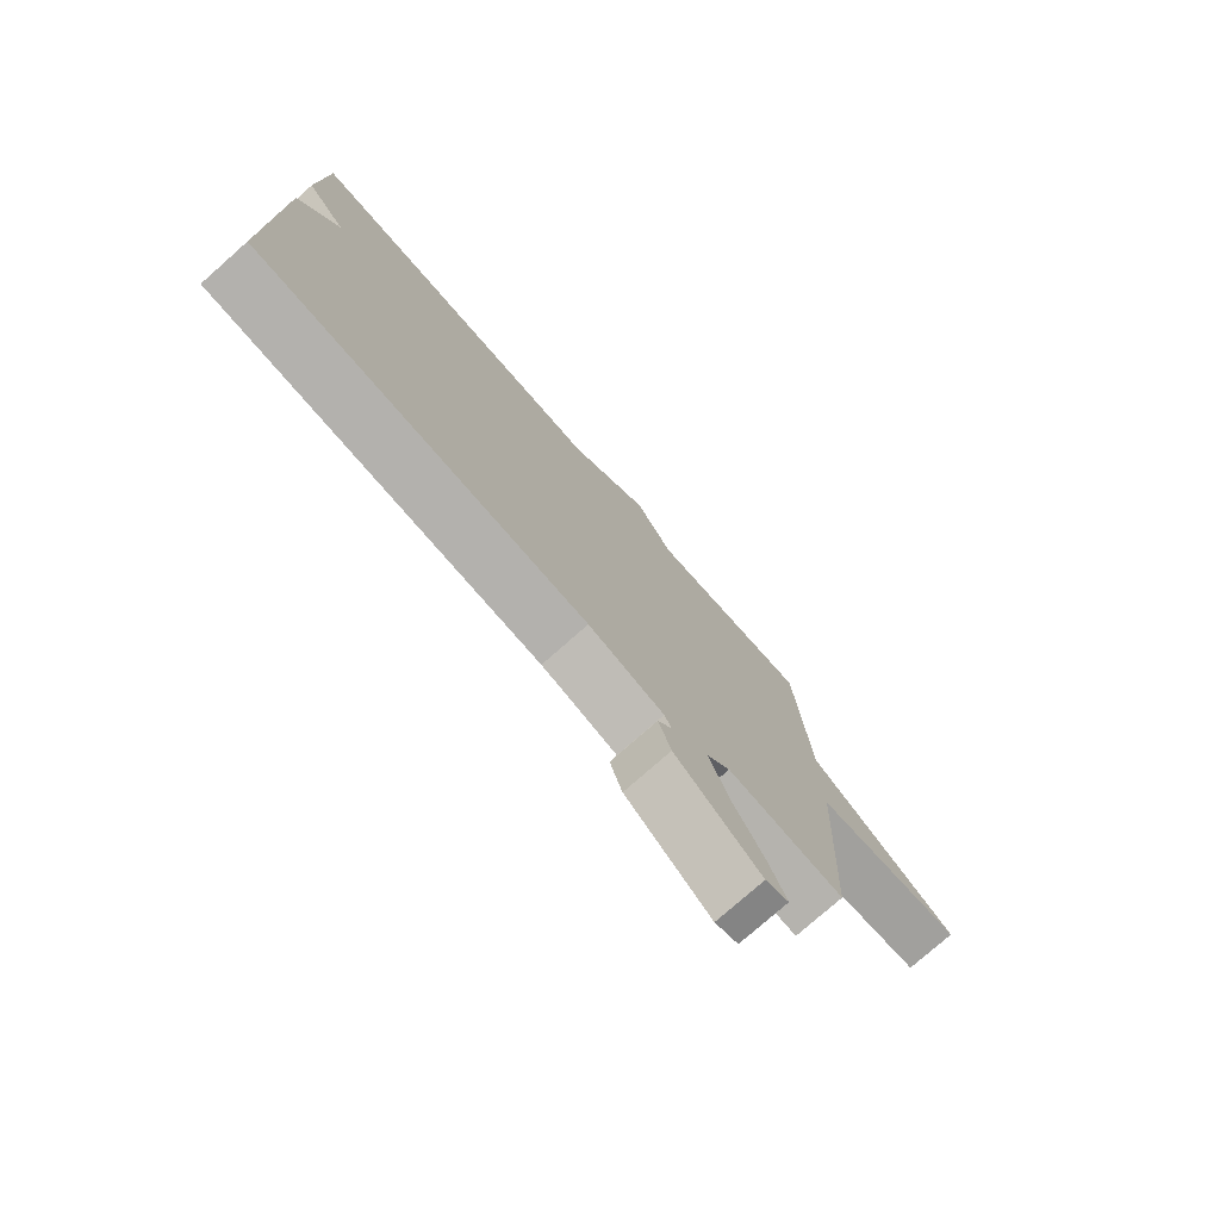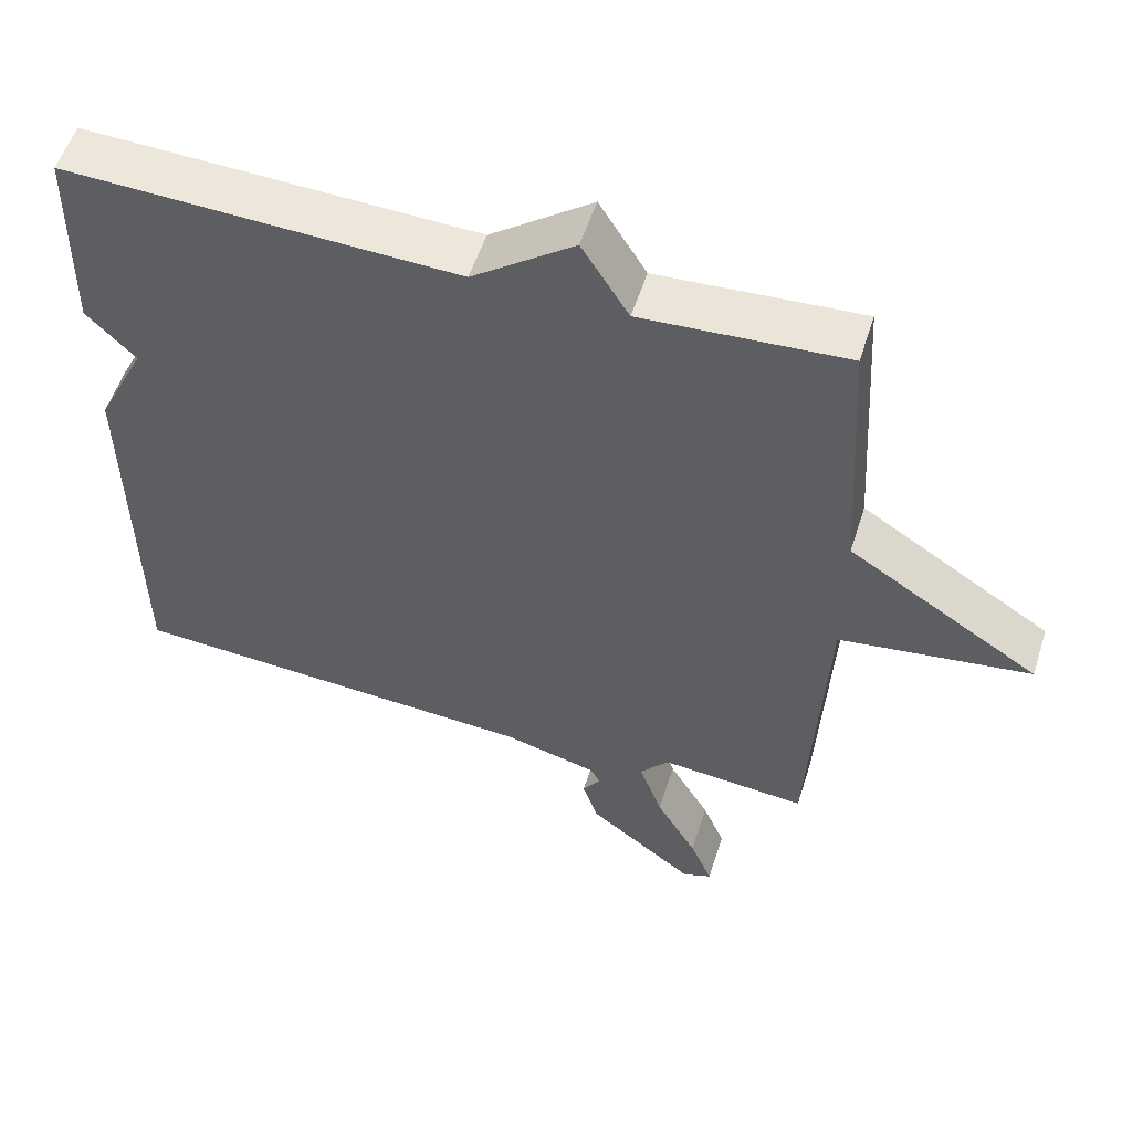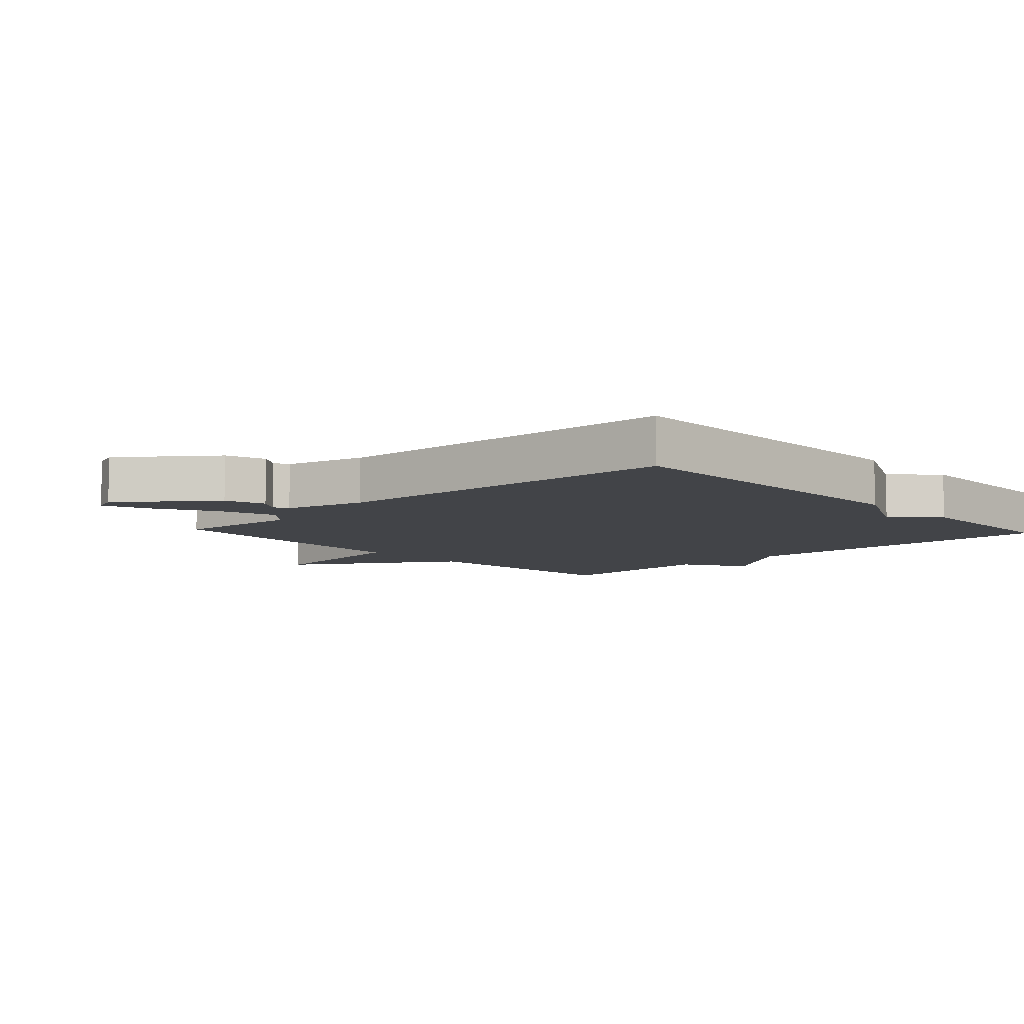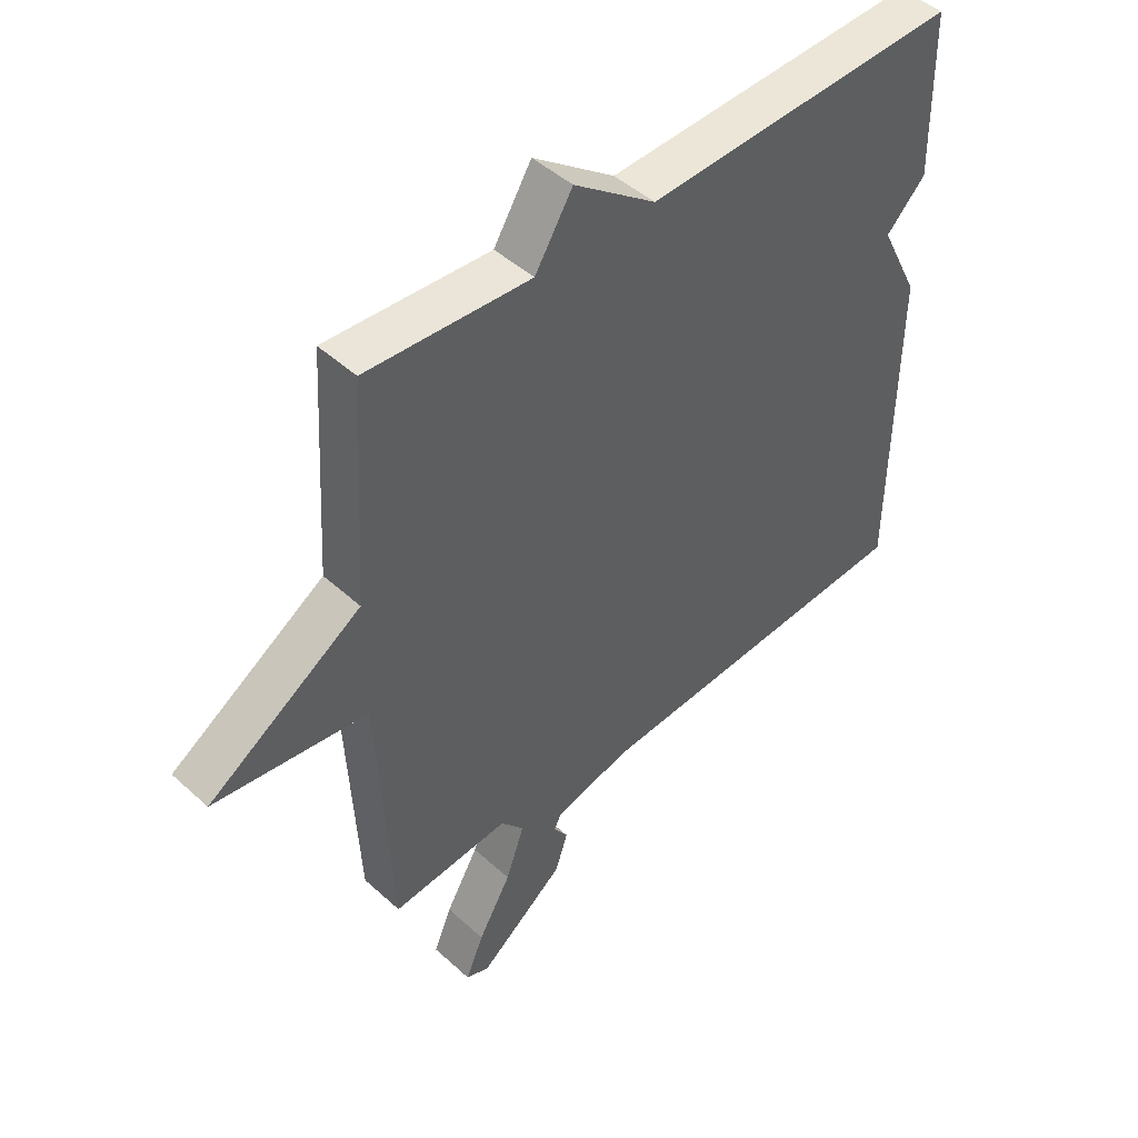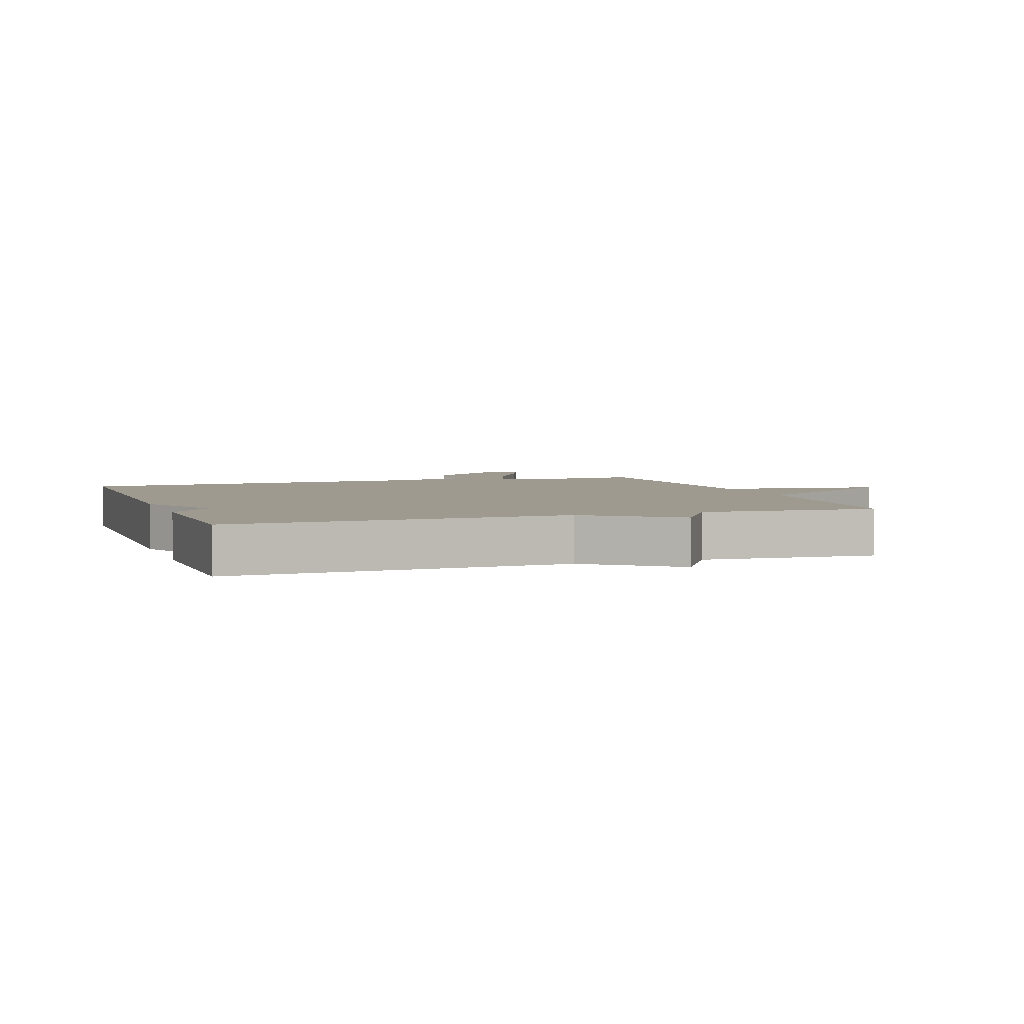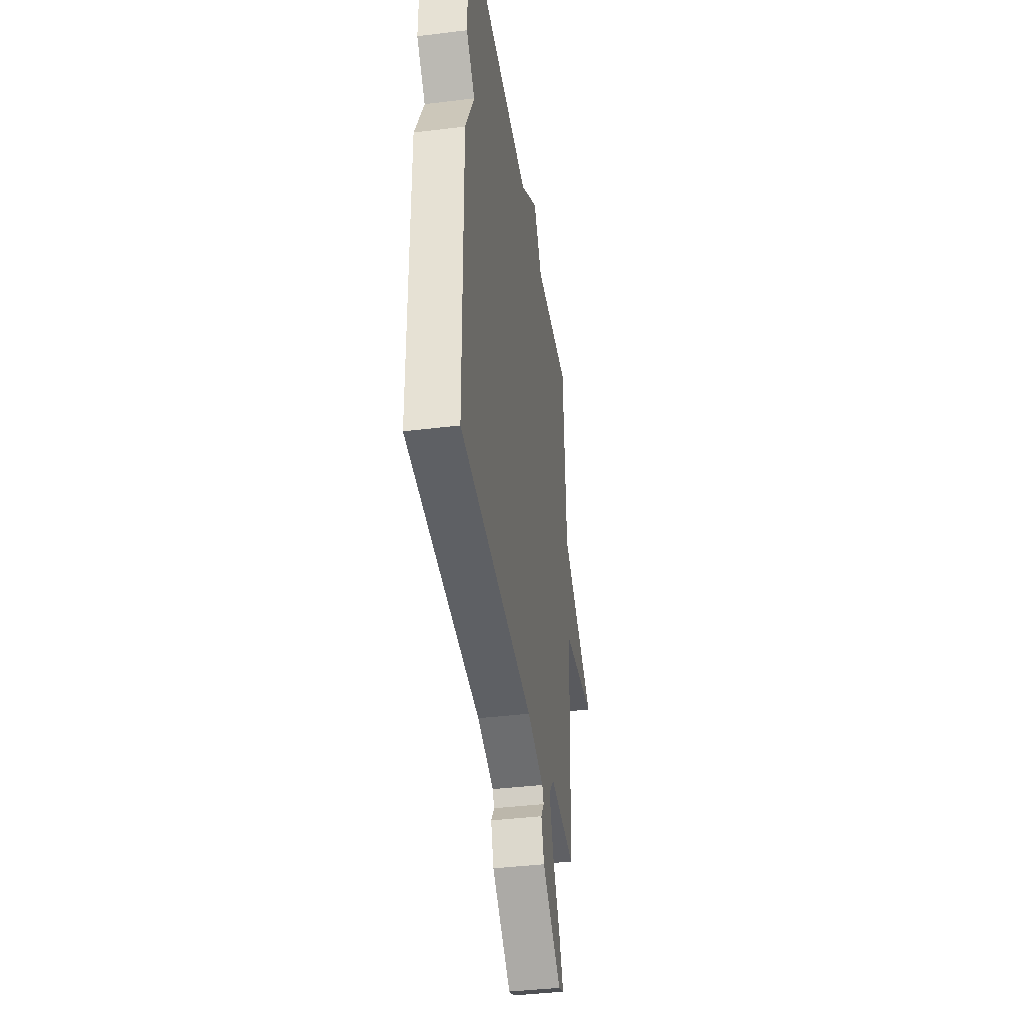
<metadata>
{"format":"obj","ext":"obj","renderer":"f3d","projection":"perspective","resolution":1024,"background":"white","views":[{"elev":-77.2,"azim":-48.6,"up":"+Z"},{"elev":54.7,"azim":17.6,"up":"+Z"},{"elev":-7.8,"azim":-137.0,"up":"+Y"},{"elev":46.6,"azim":135.9,"up":"+Z"},{"elev":3.8,"azim":-19.1,"up":"+Y"},{"elev":-39.7,"azim":-81.3,"up":"+Z"}]}
</metadata>
<code>
v -0.5 0.07 0.5
v 0.027 0.07 0.482
v 0.164 0.07 0.584
v 0.227 0.07 0.482
v 0.5 0.07 0.5
v 0.522 0.07 0.137
v 0.779 0.07 -0.027
v 0.522 0.07 -0.063
v 0.5 0.07 -0.5
v 0.303 0.07 -0.483
v 0.264 0.07 -0.529
v 0.295 0.07 -0.617
v 0.35 0.07 -0.712
v 0.38 0.07 -0.784
v 0.341 0.07 -0.799
v 0.197 0.07 -0.688
v 0.176 0.07 -0.624
v 0.2 0.07 -0.589
v 0.188 0.07 -0.565
v 0.061 0.07 -0.532
v -0.5 0.07 -0.5
v -0.505 0.07 0.03
v -0.439 0.07 0.163
v -0.505 0.07 0.23
v -0.5 0 0.5
v 0.027 0 0.482
v 0.164 0 0.584
v 0.227 0 0.482
v 0.5 0 0.5
v 0.522 0 0.137
v 0.779 0 -0.027
v 0.522 0 -0.063
v 0.5 0 -0.5
v 0.303 0 -0.483
v 0.264 0 -0.529
v 0.295 0 -0.617
v 0.35 0 -0.712
v 0.38 0 -0.784
v 0.341 0 -0.799
v 0.197 0 -0.688
v 0.176 0 -0.624
v 0.2 0 -0.589
v 0.188 0 -0.565
v 0.061 0 -0.532
v -0.5 0 -0.5
v -0.505 0 0.03
v -0.439 0 0.163
v -0.505 0 0.23
f 23 24 1 2
f 22 23 2
f 21 22 2
f 20 21 2
f 2 3 4
f 20 2 4
f 19 20 4
f 4 5 6
f 19 4 6
f 18 19 6
f 16 17 18
f 15 16 18
f 14 15 18
f 13 14 18
f 12 13 18
f 11 12 18
f 10 11 18 6
f 8 9 10 6
f 6 7 8
f 26 25 48 47
f 26 47 46
f 26 46 45
f 26 45 44
f 28 27 26
f 28 26 44
f 28 44 43
f 30 29 28
f 30 28 43
f 30 43 42
f 42 41 40
f 42 40 39
f 42 39 38
f 42 38 37
f 42 37 36
f 42 36 35
f 30 42 35 34
f 30 34 33 32
f 32 31 30
f 1 25 26 2
f 2 26 27 3
f 3 27 28 4
f 4 28 29 5
f 5 29 30 6
f 6 30 31 7
f 7 31 32 8
f 8 32 33 9
f 9 33 34 10
f 10 34 35 11
f 11 35 36 12
f 12 36 37 13
f 13 37 38 14
f 14 38 39 15
f 15 39 40 16
f 16 40 41 17
f 17 41 42 18
f 18 42 43 19
f 19 43 44 20
f 20 44 45 21
f 21 45 46 22
f 22 46 47 23
f 23 47 48 24
f 24 48 25 1

</code>
